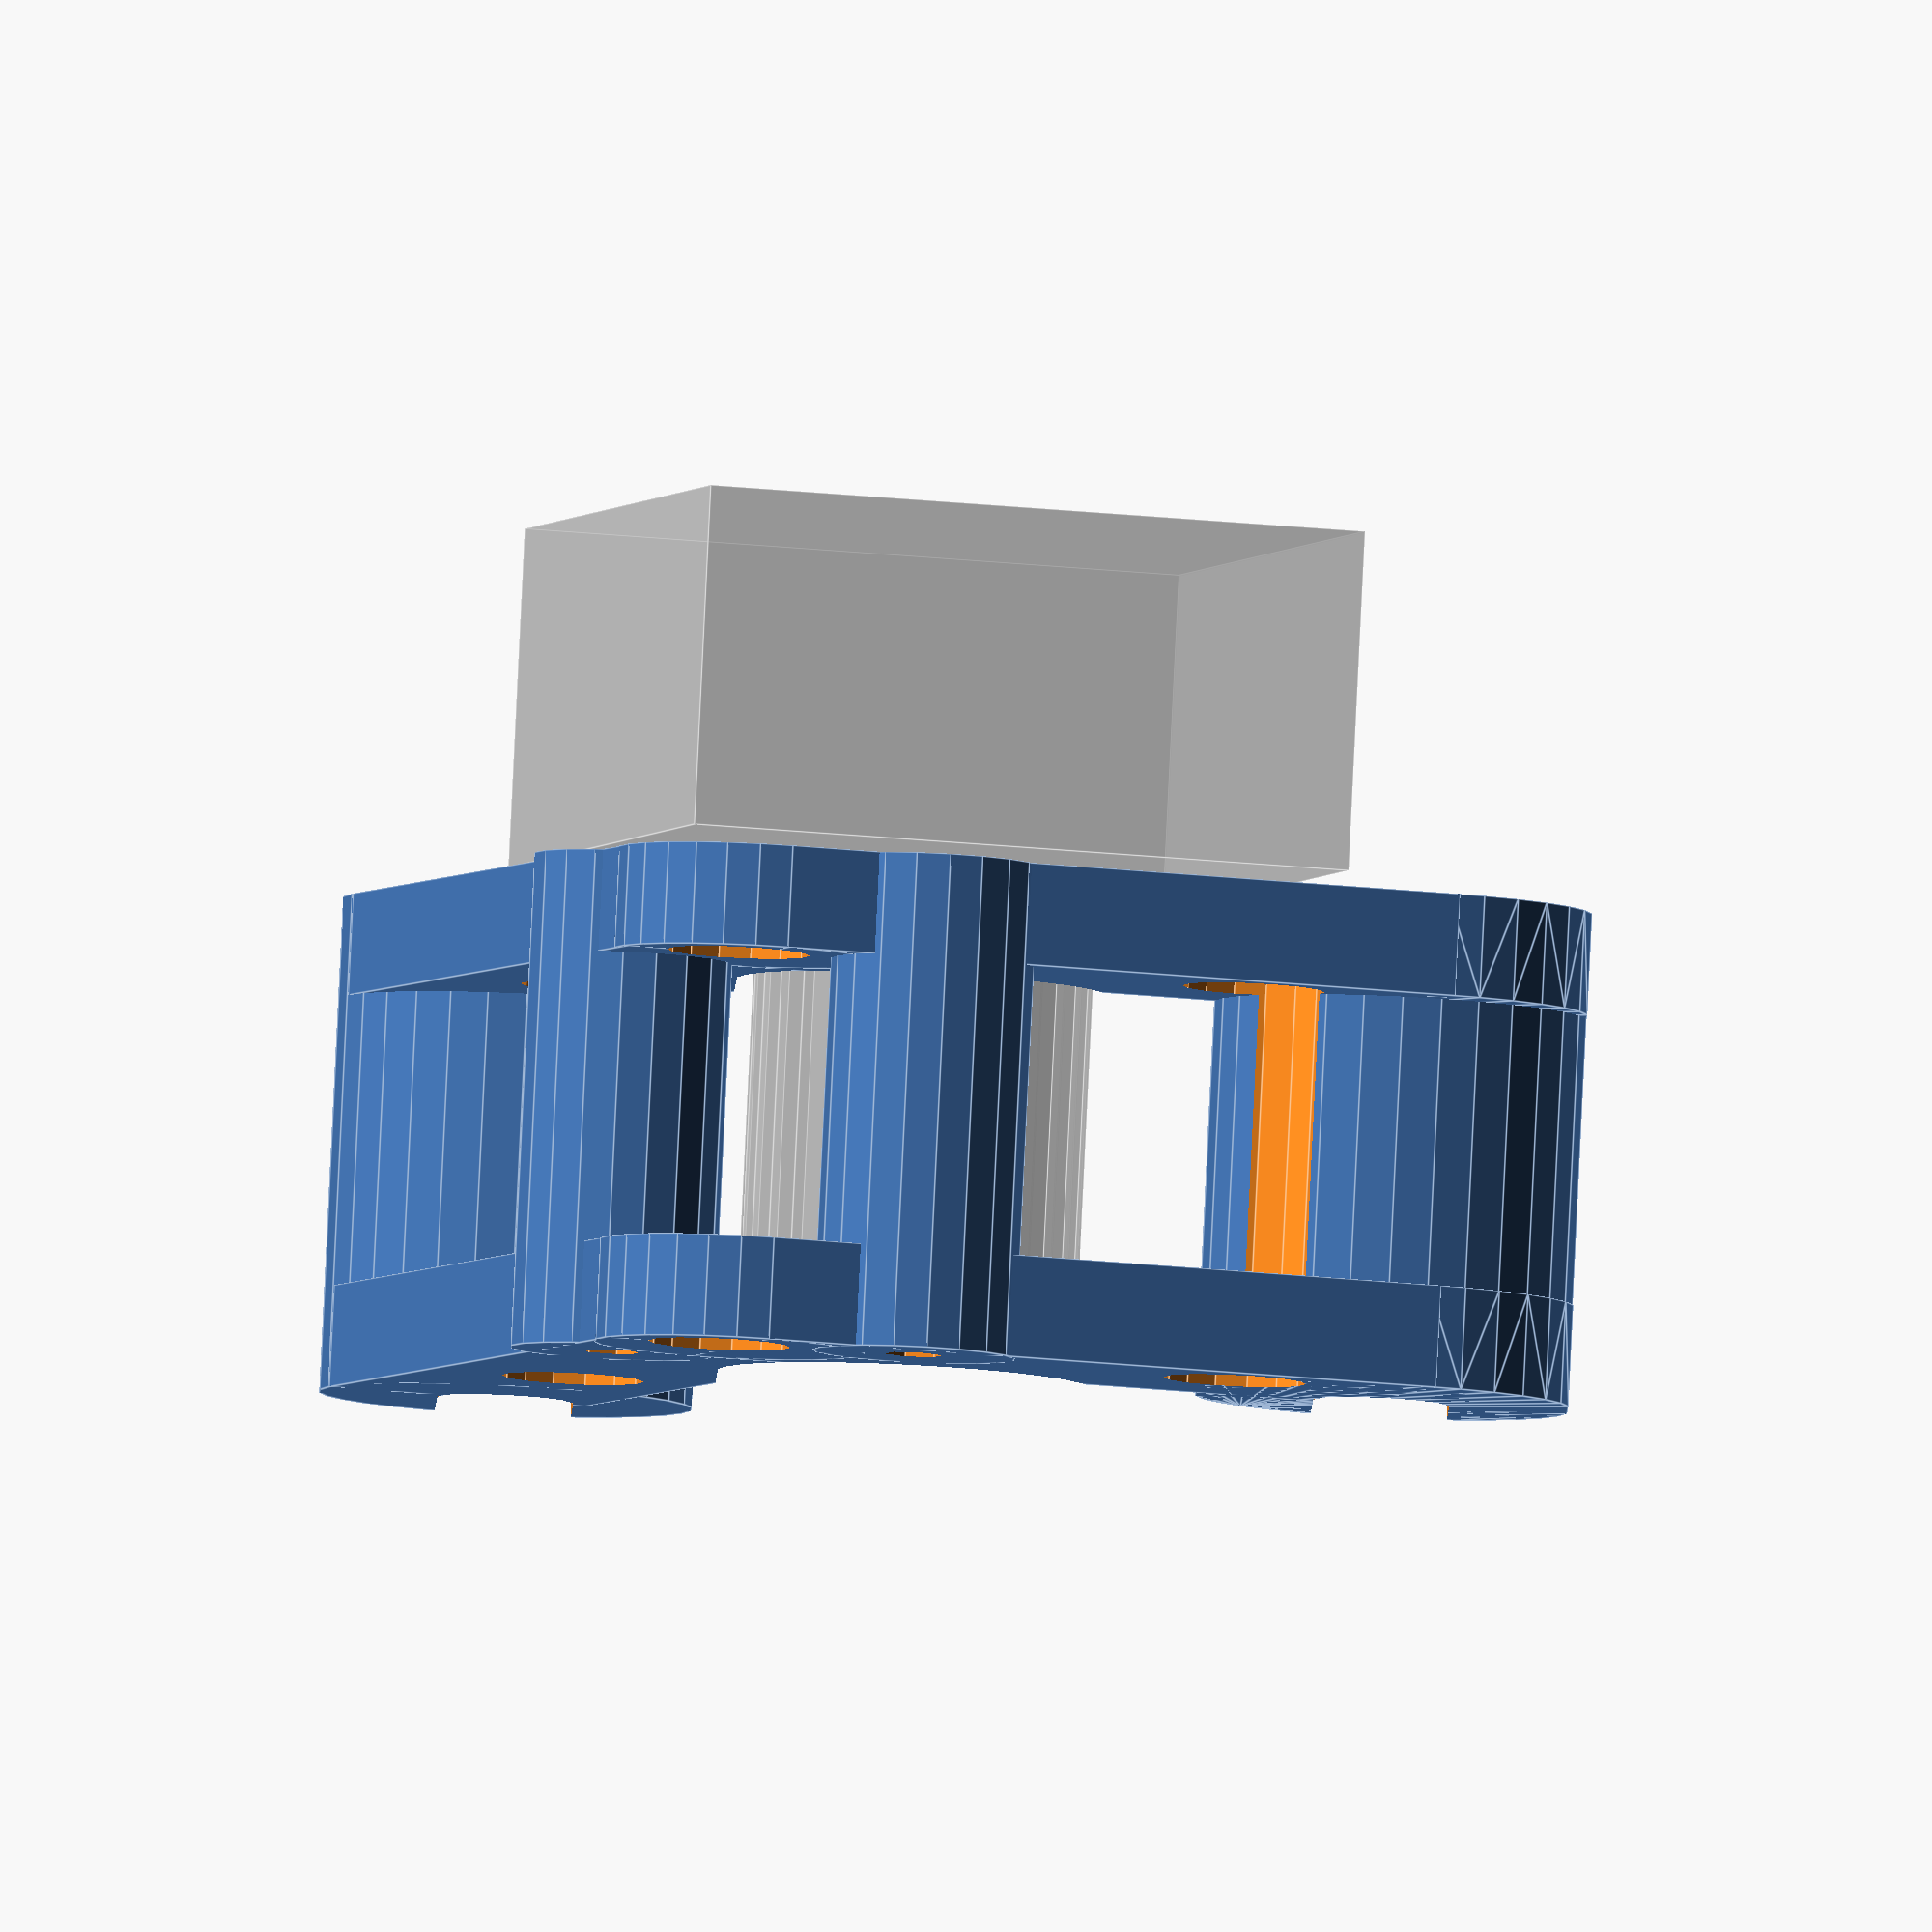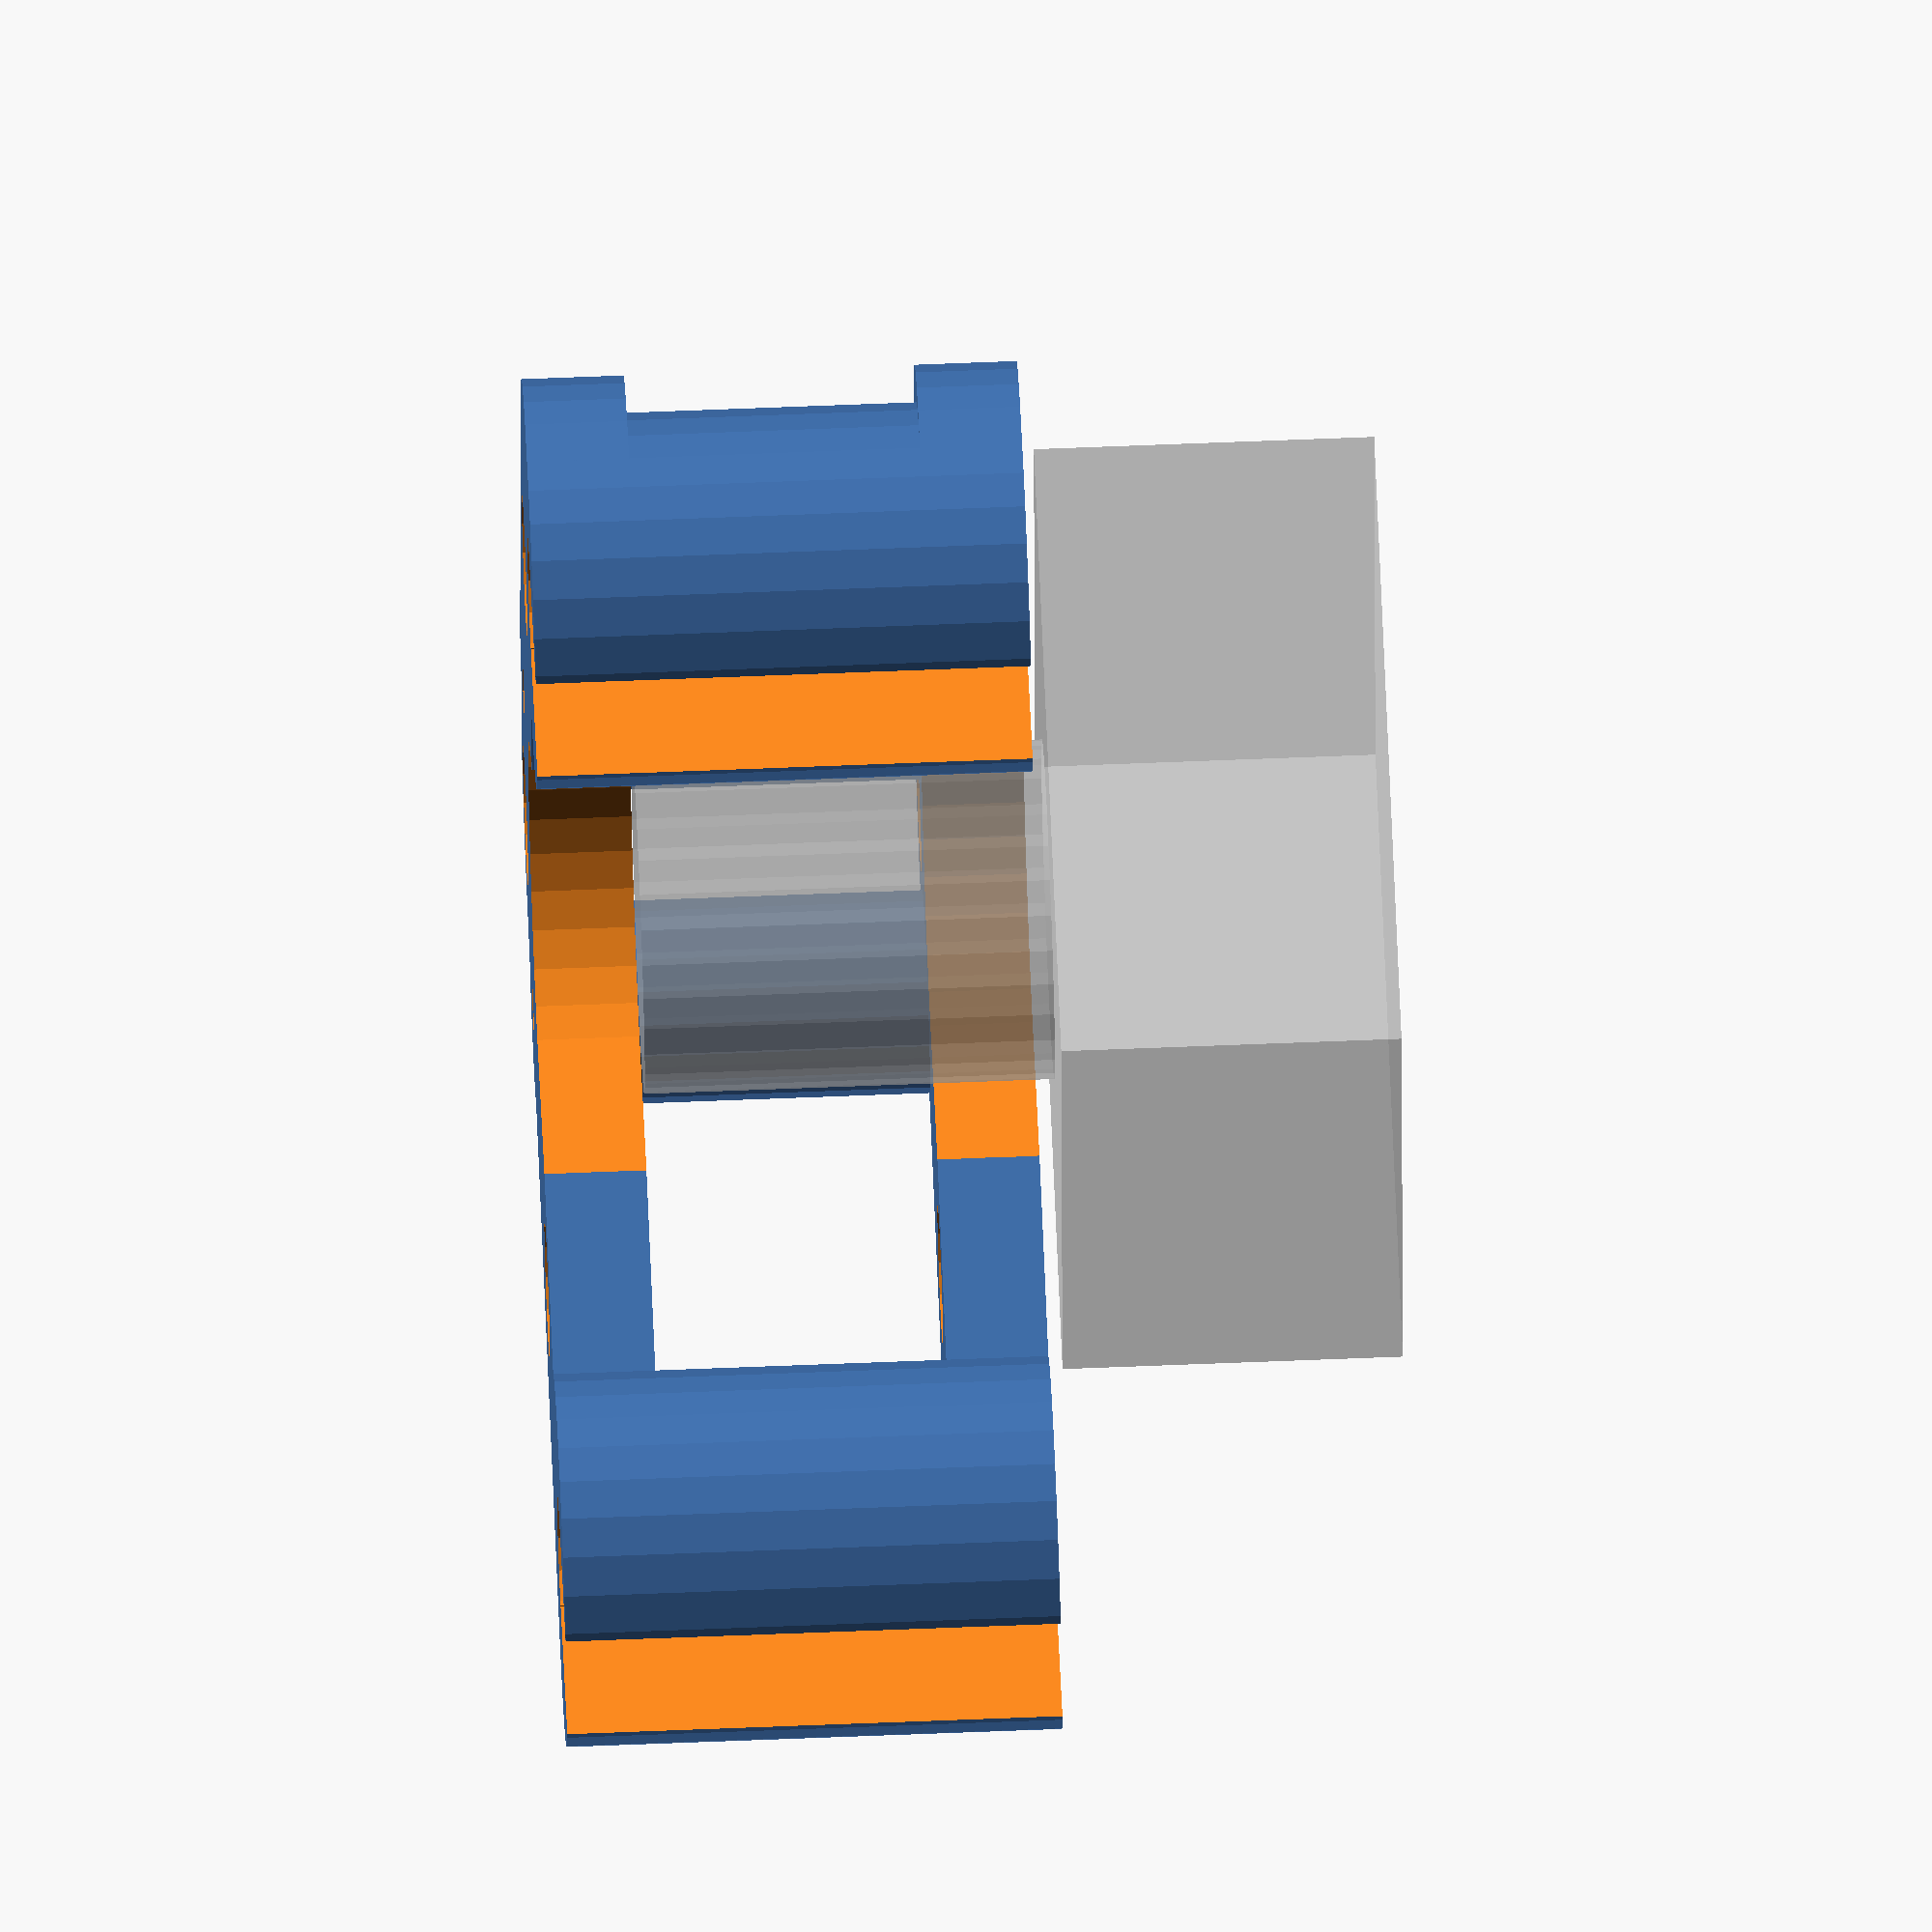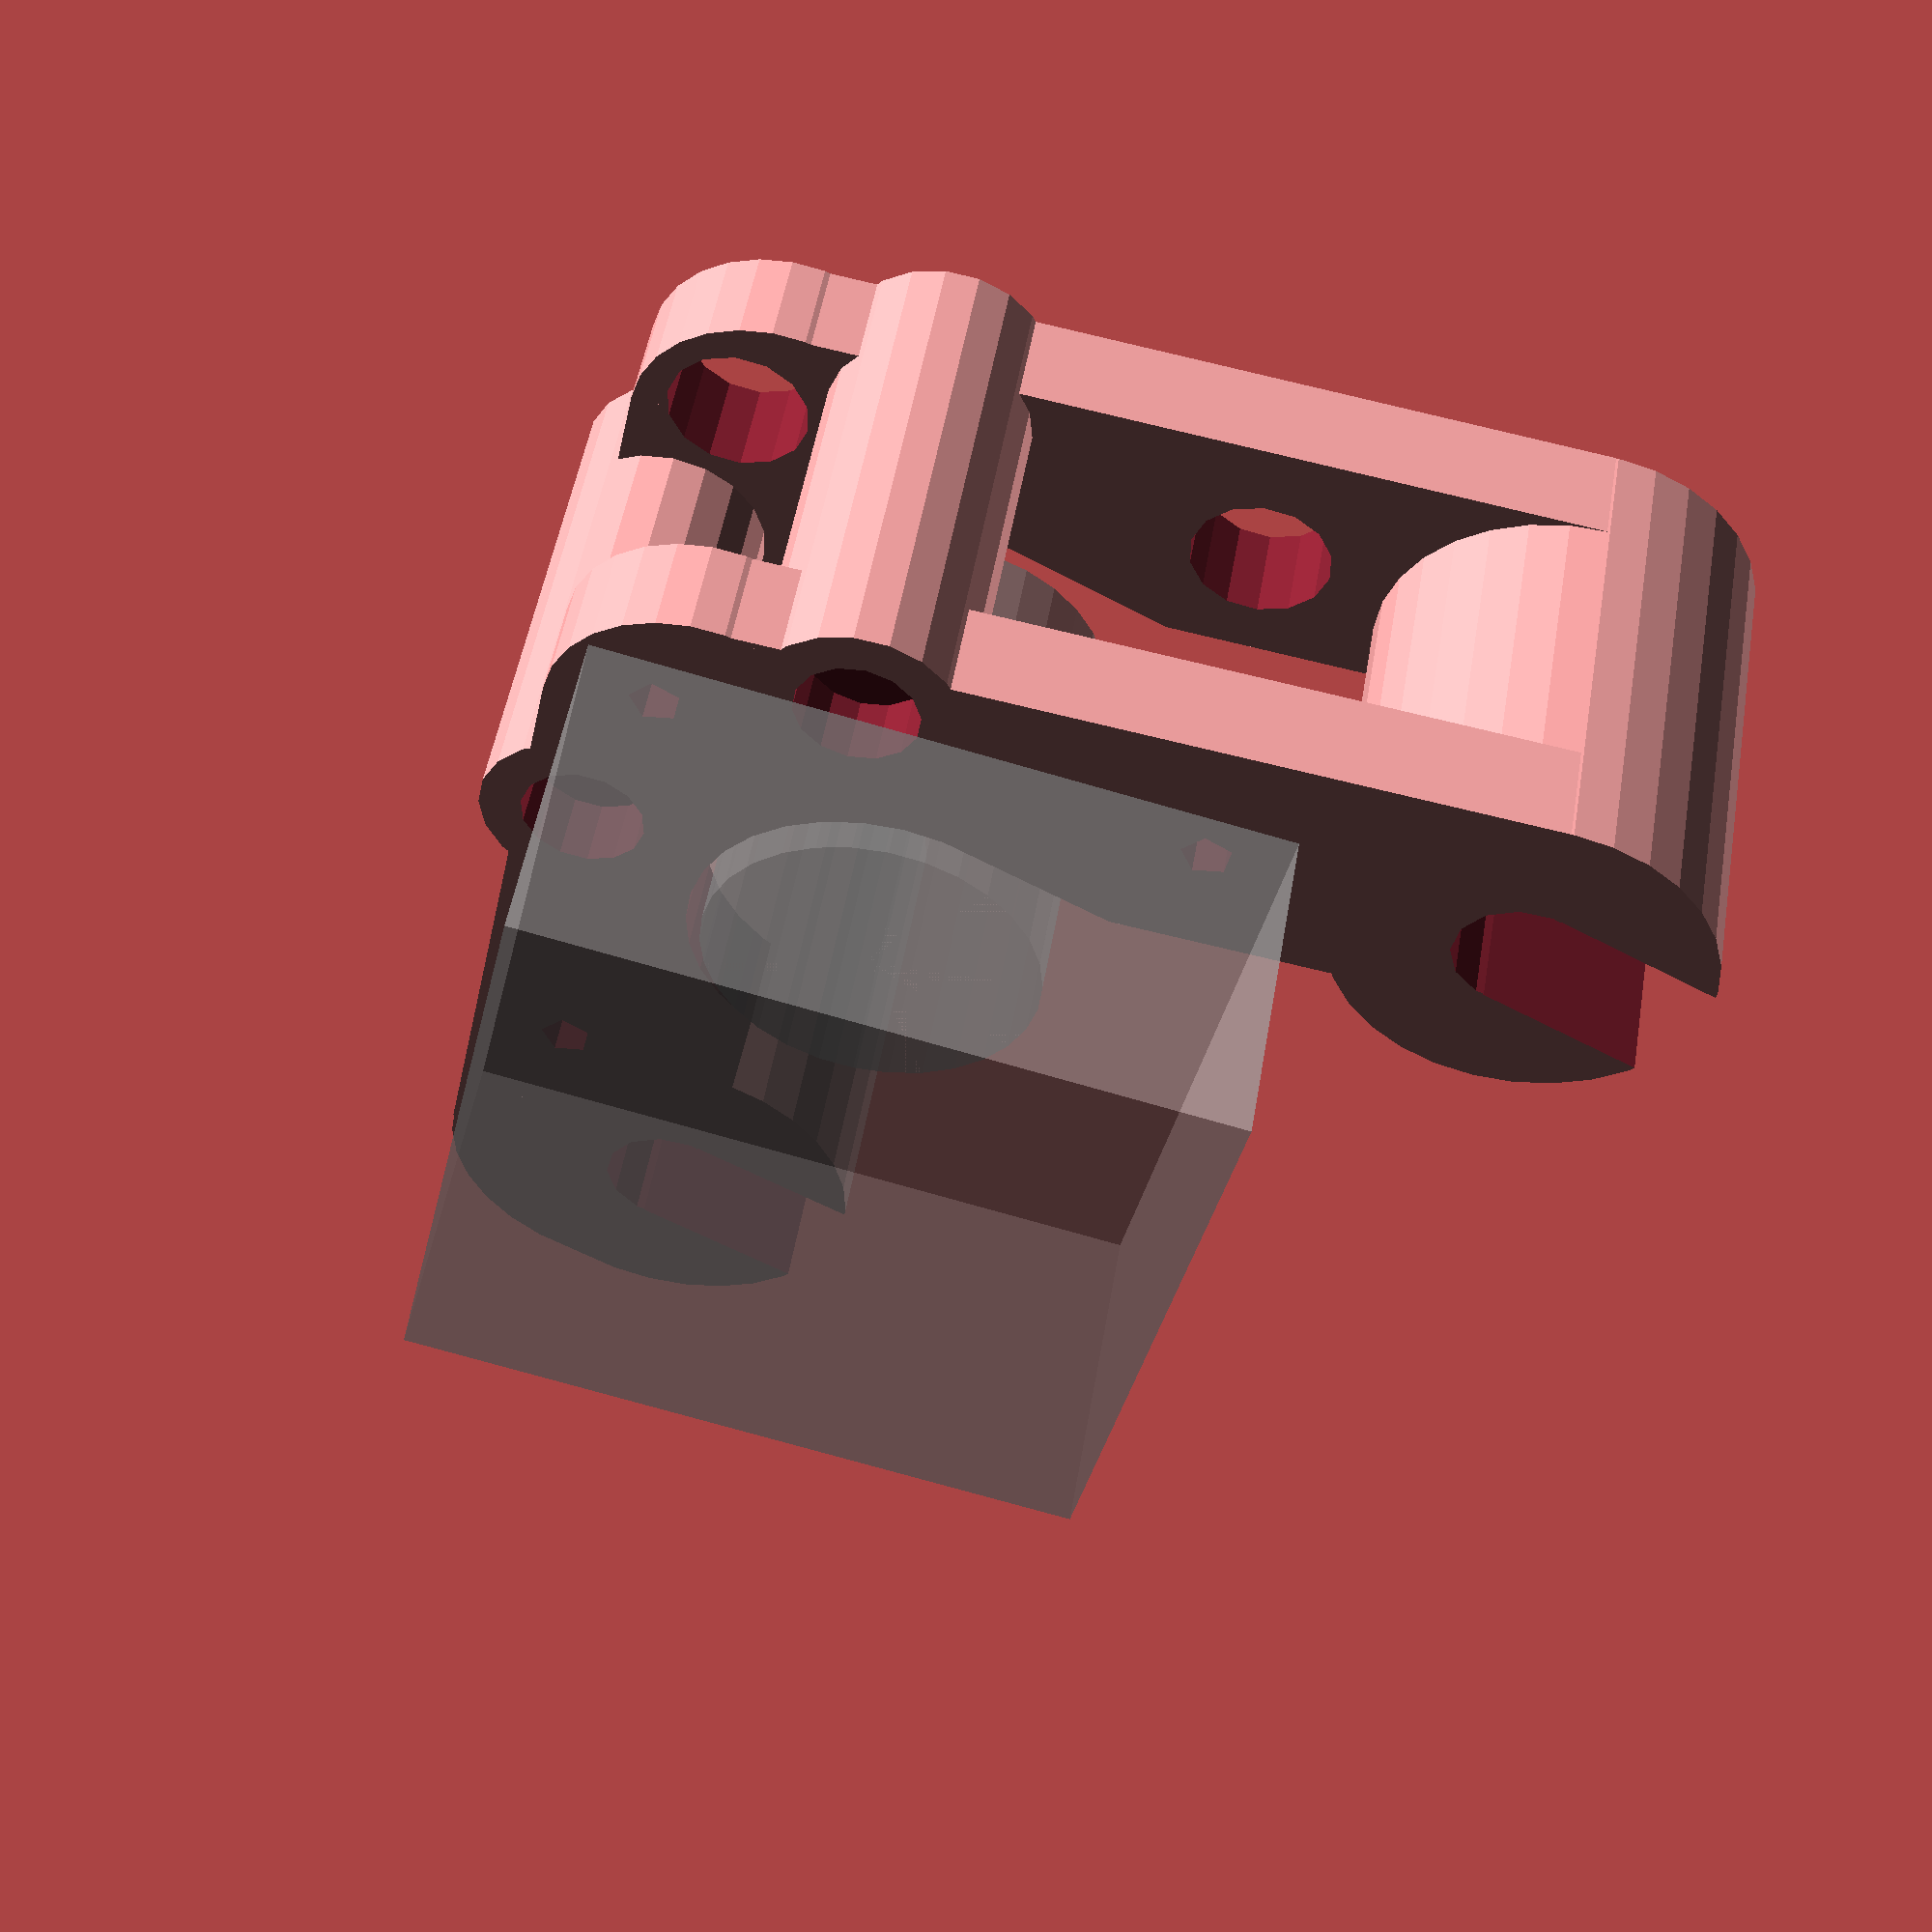
<openscad>
// Y bearing Idler bracket(s) with belt tensioner
// Michel Pollet <buserror@gmail.com>
// 
// inspired by http://www.thingiverse.com/thing:12299
// inspired by http://www.thingiverse.com/thing:12148

include <MCAD/motors.scad>

E = 0.01;
bar_width = 20;
bar_thickness = 6;
bushing_diameter = 22;
m8_diameter = 8;

double_bearings_and_washer = 17.1;

total_thickness = (bar_thickness + (double_bearings_and_washer/2)) * 2;

echo("total_thickness", total_thickness);

// don't change these
bar_x_offset = 3.4 + 26;
bar_y_offset = 30.05 + 21;

top_bar_to_bearing_distance = (bar_y_offset / 2) * 1.1;

bottom_angle = atan((bar_y_offset-top_bar_to_bearing_distance) / bar_x_offset);
bottom_bar_length = bar_x_offset / cos(bottom_angle);
echo("bottom angle", bottom_angle, bottom_bar_length);

demo = 1;
spikey_first_layer_support = 1;
use_brass_insert_for_tension = 0;
use_m3_nut_for_tension = 1;

motor_inter_screw = 31.5;

brass_insert_diameter = 4;
m3_diameter = 3;
m3_nut_diameter = 5.7;
m3_nut_height = 2.5;
m3_bolt_head_thickness = 4; // with washer
m3_washer_diameter = 7;

smallbar_width = bar_width - 4;
angle1 = 180 + 16;
angle2 = 108.8;
length_top_bar = 41;
length_bot_bar = 49;
support_column_diameter = 6*2;
bridged_holes_layer = 0.25;

top_extra_thickness = 3;

mirror([1,0,0]) {
	if (demo == 1) {
		translate([0,0,60])
		rotate([90,0,0])
			ybract();
	} else {
		translate([0,0,total_thickness])
		rotate([0,180,0])
		difference() {
			union() {
				ybract();
				if (spikey_first_layer_support == 1) {
					translate([-8,0,total_thickness-bridged_holes_layer])
						cylinder(r=8,h=bridged_holes_layer);
					translate([-bar_x_offset, -bar_y_offset, 0])
					translate([-8,0,total_thickness-bridged_holes_layer])
						cylinder(r=8,h=bridged_holes_layer);
				}
			}
			translate([-60,-80, -1])
				cube([100, 100, 1+(total_thickness / 2)]);
		}
		translate([10,35,0])
		rotate([0,0,30])
		difference() {
			union() {
				ybract();
				if (spikey_first_layer_support == 1) {
					translate([-8,0,0])
						cylinder(r=8,h=bridged_holes_layer);
					translate([-bar_x_offset, -bar_y_offset, 0])
					translate([-8,0,0])
						cylinder(r=8,h=bridged_holes_layer);
				}
			}
			translate([-60,-80, total_thickness / 2])
				cube([100, 100, 1+(total_thickness / 2)]);
		}
	}
}
	

module ybract() difference() {
	union() {
	  // top circle
		cylinder(r=bushing_diameter/2, h=total_thickness);
	//	% cylinder(r=16/2, h = total_thickness);
		for (z = [0:1])
			translate([0, 0, z * (total_thickness - bar_thickness)])
	  		hull() {
				cylinder(r=bushing_diameter/2, h=bar_thickness);
				translate([top_extra_thickness, 0, 0])
					cylinder(r=bushing_diameter/2, h=bar_thickness);
			}
	
		// bottom circle
		translate([-bar_x_offset, -bar_y_offset, 0]) {
			cylinder(r=bushing_diameter/2, h=total_thickness);

			rotate([0, 0, angle2]) {
				translate([-bushing_diameter/2, -length_bot_bar, 0]) {				
					for (z = [0:1])
						translate([0, 0, z * (total_thickness - bar_thickness)]) 	
							cube([bar_width-4, length_bot_bar, bar_thickness]);					
				}
				// screw support one
				translate([-bushing_diameter/3,-length_bot_bar + 10,0])
					cylinder(r = support_column_diameter/2, h = total_thickness);
			}
		}
	
		// middle circle
	//	translate([0,  - top_bar_to_bearing_distance, 0])
	//		cylinder(r=bushing_diameter/2, h=bar_thickness);

		translate([top_extra_thickness,0,0])
		rotate([0,0,angle1]) {
			for (z = [0:1])
				translate([0, 0, z * (total_thickness - bar_thickness)]) {
			
					translate([-bushing_diameter/2, 0, 0])
						cube([smallbar_width, length_top_bar, bar_thickness]);
					translate([-(bushing_diameter/2)+(smallbar_width/2), length_top_bar, 0])
						cylinder(r=smallbar_width/2, h=bar_thickness);
				}
			// screw support two
			translate([-bushing_diameter/3,length_top_bar-10,0])
				cylinder(r = support_column_diameter /2, h = total_thickness);

		}
	}

	translate([top_extra_thickness,0,0])
	rotate([0,0,angle1]) {
		// screw support two
		translate([-bushing_diameter/3,length_top_bar-10, -1]) {
			nut(r = m3_nut_diameter, h = 1 + m3_nut_height);
			polyhole(d = m3_washer_diameter, h = 1 + m3_bolt_head_thickness);
			translate([0,0,1 + m3_bolt_head_thickness + bridged_holes_layer])
				polyhole(d = m3_diameter, h = total_thickness + 2);
		}
	}
	translate([-bar_x_offset, -bar_y_offset, 0]) {
		rotate([0, 0, angle2]) {
			// screw support one
			translate([-bushing_diameter/3,-length_bot_bar+10, -1]) {
				polyhole(d = m3_washer_diameter, h = 1 + m3_bolt_head_thickness);
				translate([0,0,1 + m3_bolt_head_thickness + bridged_holes_layer])
					polyhole(d = m3_diameter, h = total_thickness + 2);
			}
		}
	}
	translate([0,0,-1])
		cylinder(r=m8_diameter/2, h=total_thickness + 2);
	translate([-bar_x_offset,-bar_y_offset,-1])
		cylinder(r=m8_diameter/2, h=total_thickness + 2);

	translate([0, 0 - top_bar_to_bearing_distance, -1]) {
//		cylinder(r=m8_diameter/2, h=total_thickness + (2*E));
		 hull() {
			cylinder(r = (motor_pulley_hole_diameter/2)*1.1, h = total_thickness+2);
			translate([-50,0,0])
				cylinder(r = (motor_pulley_hole_diameter/2)*1.1, h = total_thickness+2);
		}
		rotate([0,0,15])
			motor();
	}
	
	// make slots
	translate([-bushing_diameter, - m8_diameter/2, -1])
		cube([bushing_diameter, m8_diameter, total_thickness + 2]);
	
	translate([-bar_x_offset - bushing_diameter, -bar_y_offset - m8_diameter/2, -1])
		cube([bushing_diameter, m8_diameter, total_thickness + 2]);

}

motor_pulley_hole_diameter = 20;
module motor() {
//	stepper_motor_mount(17);
	translate([0,0,-E]) {
		if (demo == 1) %union() {
			cylinder(r = motor_pulley_hole_diameter/2, h = total_thickness - 5);		
			translate([-20,-20,-20])
				cube([40,40,20]);
		}
		hull() {
			cylinder(r = motor_pulley_hole_diameter/2, h = total_thickness + 10);
			translate([-10,10,0])
				cylinder(r = motor_pulley_hole_diameter /2, h = total_thickness + 10);
		}
		for (y=[-1:1])
			for (x=[-1:1]) if (x && y)
				translate([x * (motor_inter_screw/2), y * (motor_inter_screw/2), 0]) {
					cylinder(r = m3_diameter / 2, h = bar_thickness+1);
					
					// holes to put the alen key in
					translate([0,0,bar_thickness+E]) {
						cylinder(r = (m3_washer_diameter / 2) * 1.2, h = total_thickness);
					}
				}
	}
}

module nut(d,h,horizontal=true){
cornerdiameter =  (d / 2) / cos (180 / 6);
cylinder(h = h, r = cornerdiameter, $fn = 6);
if(horizontal){
for(i = [1:6]){
	rotate([0,0,60*i]) translate([-cornerdiameter-0.2,0,0]) rotate([0,0,-45]) cube(size = [2,2,h]);
}}
}

// Based on nophead research
module polyhole(d,h) {
    n = max(round(2 * d),3);
    rotate([0,0,180])
        cylinder(h = h, r = (d / 2) / cos (180 / n), $fn = n);
}

module roundcorner(diameter){
	difference(){
		cube(size = [diameter,diameter,99], center = false);
		translate(v = [diameter, diameter, 0]) cylinder(h = 100, r=diameter, center=true);
	}
}

</openscad>
<views>
elev=256.8 azim=107.8 roll=272.9 proj=o view=edges
elev=222.8 azim=267.8 roll=179.3 proj=o view=solid
elev=214.4 azim=349.2 roll=27.4 proj=p view=solid
</views>
